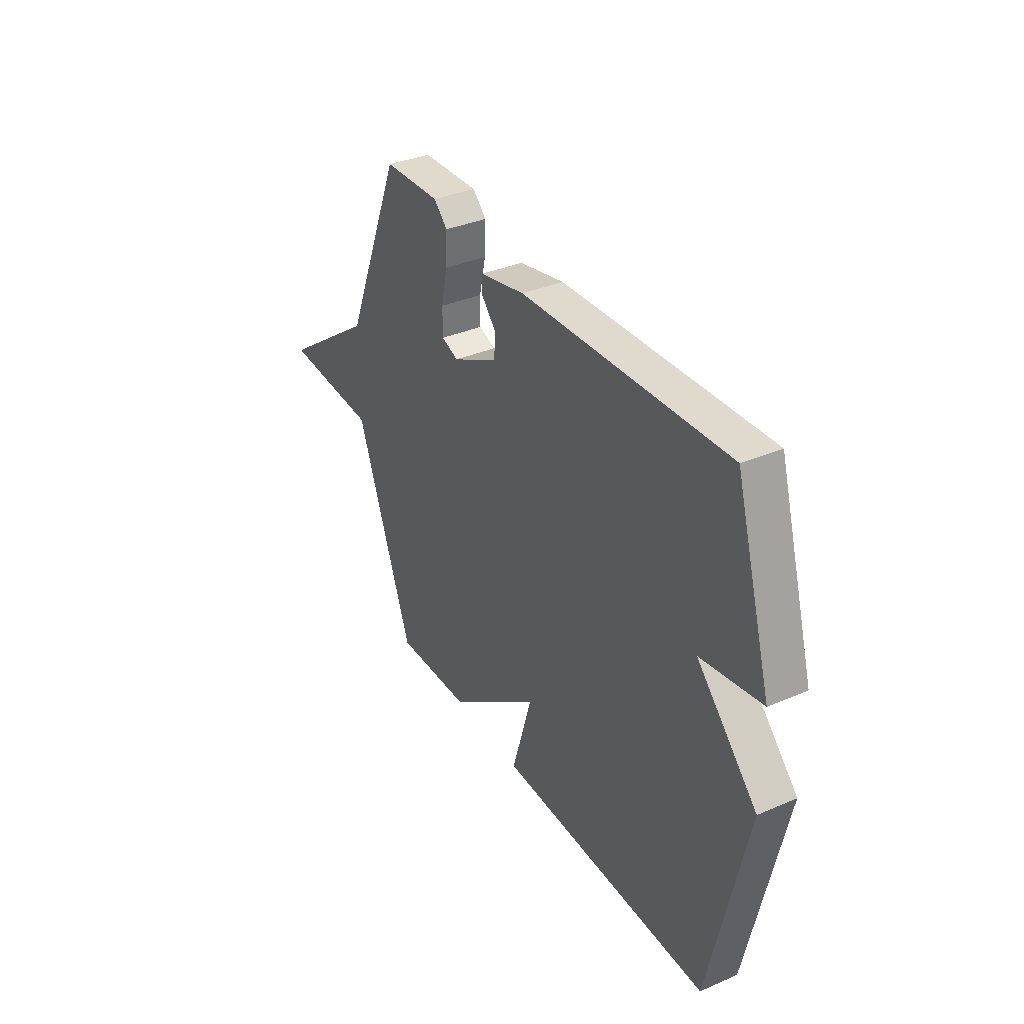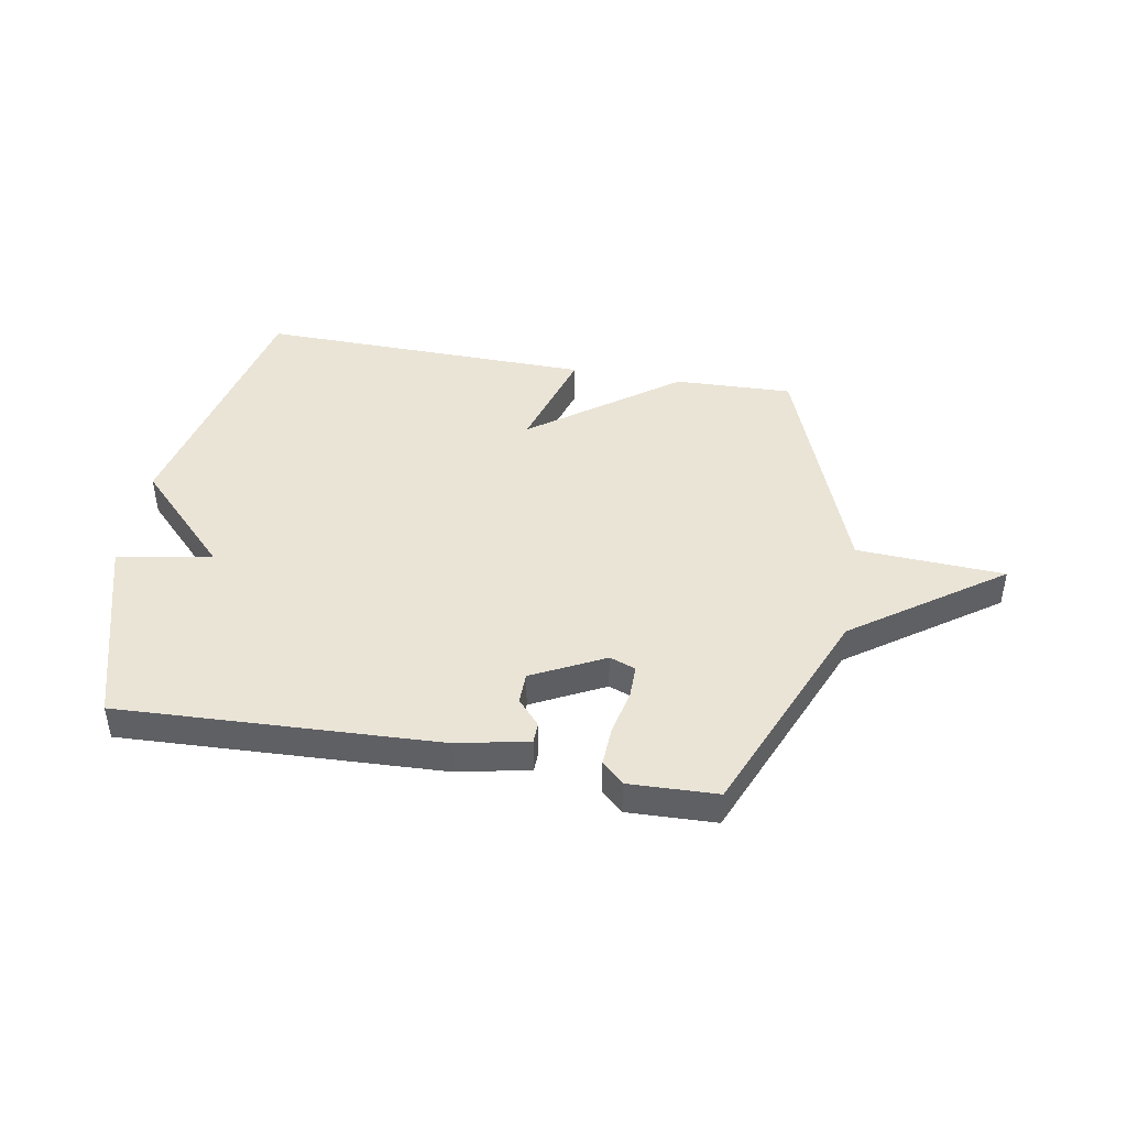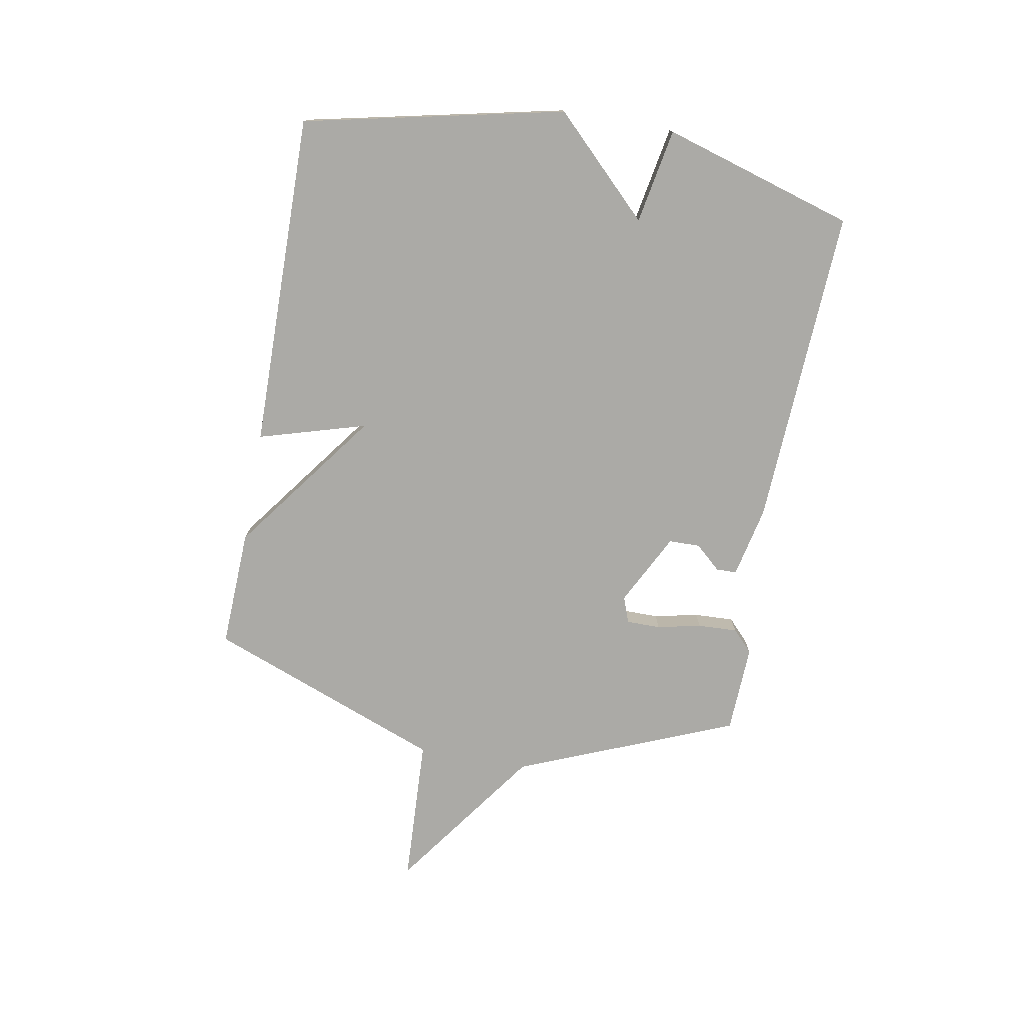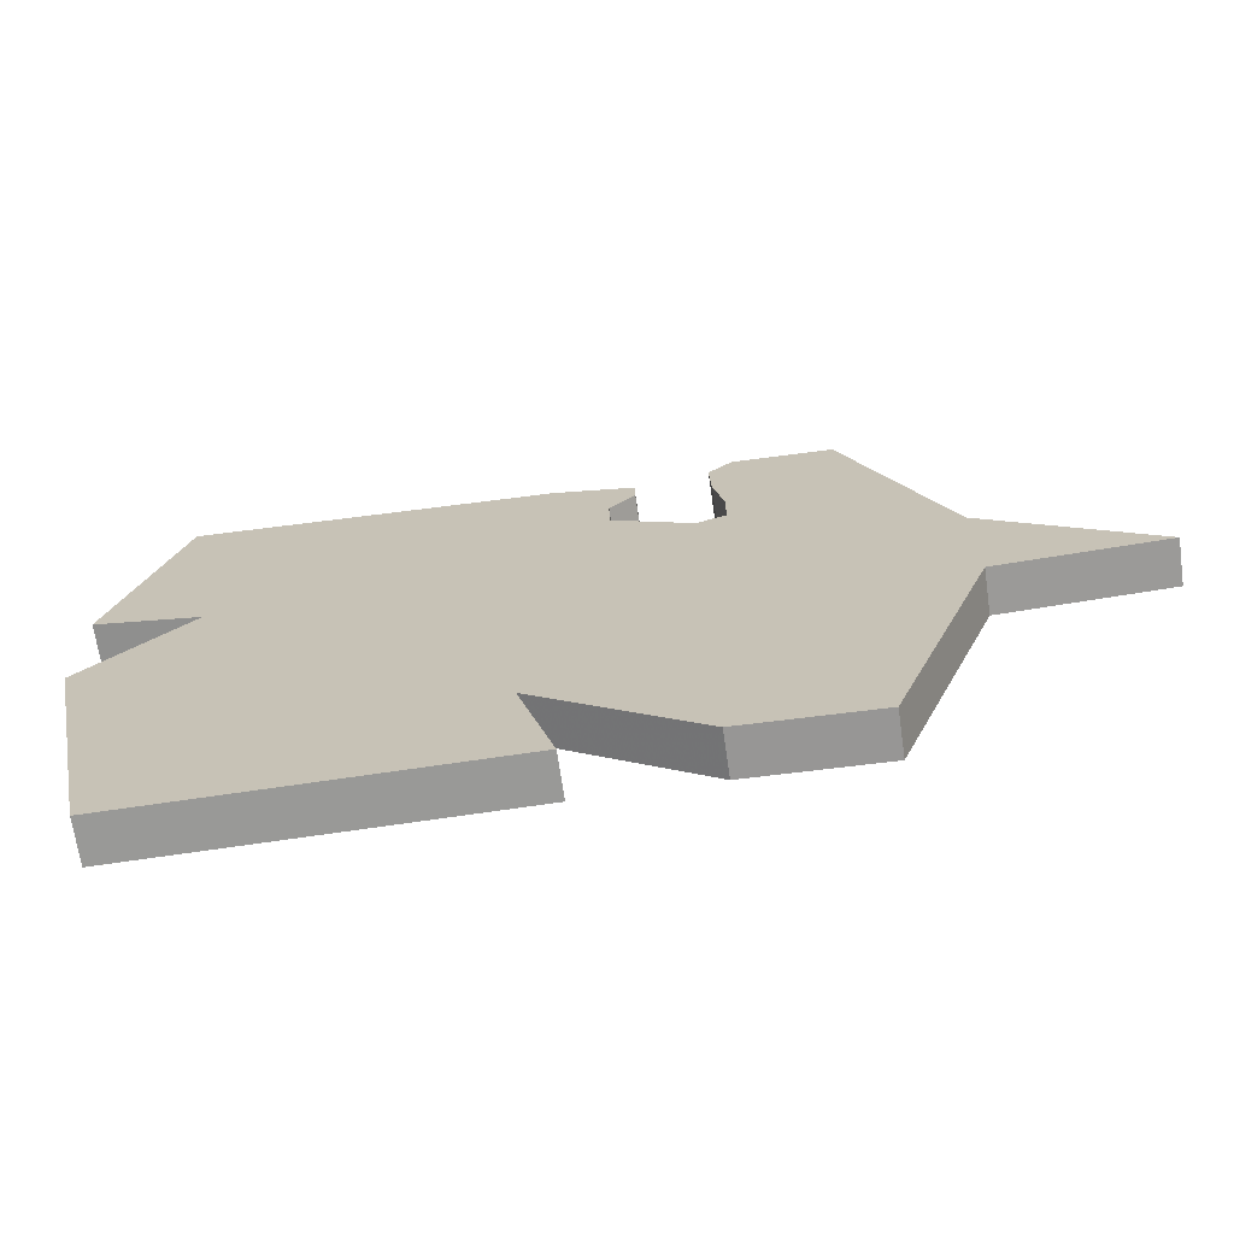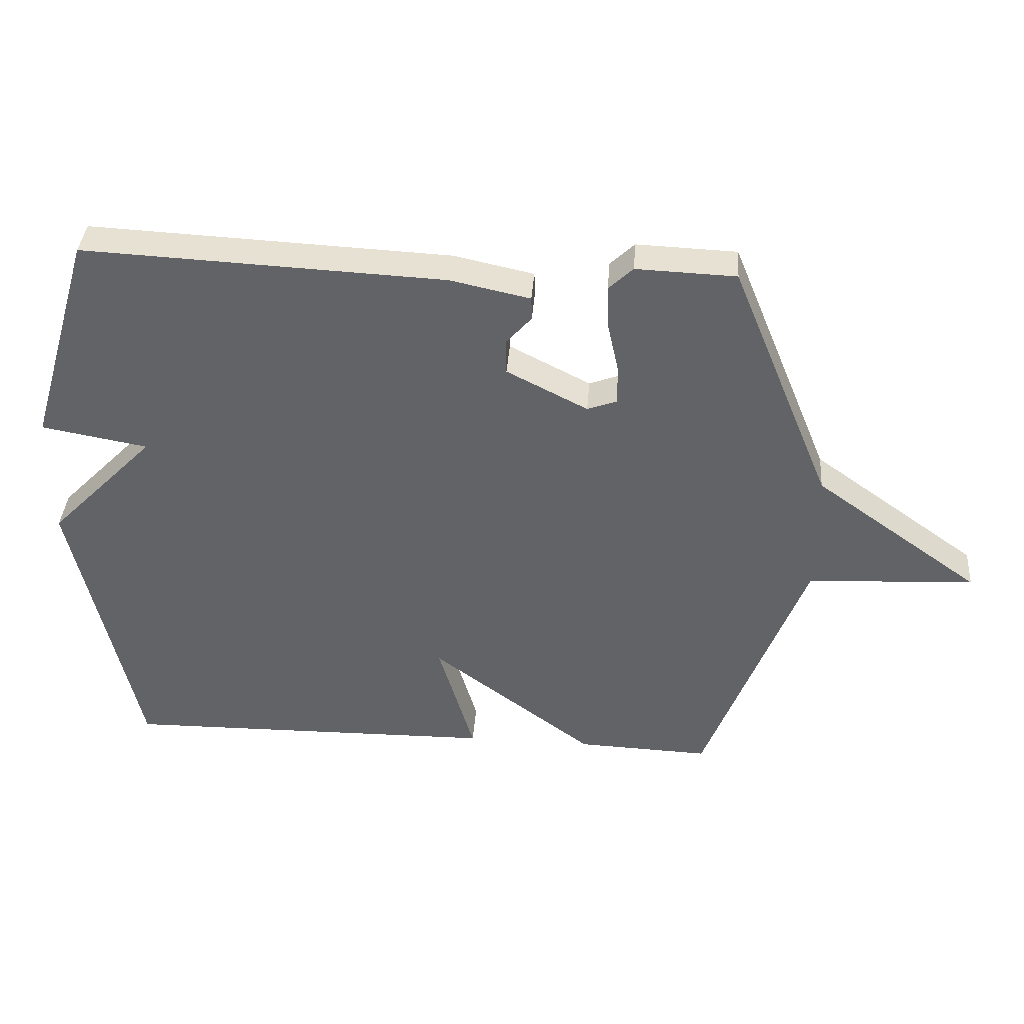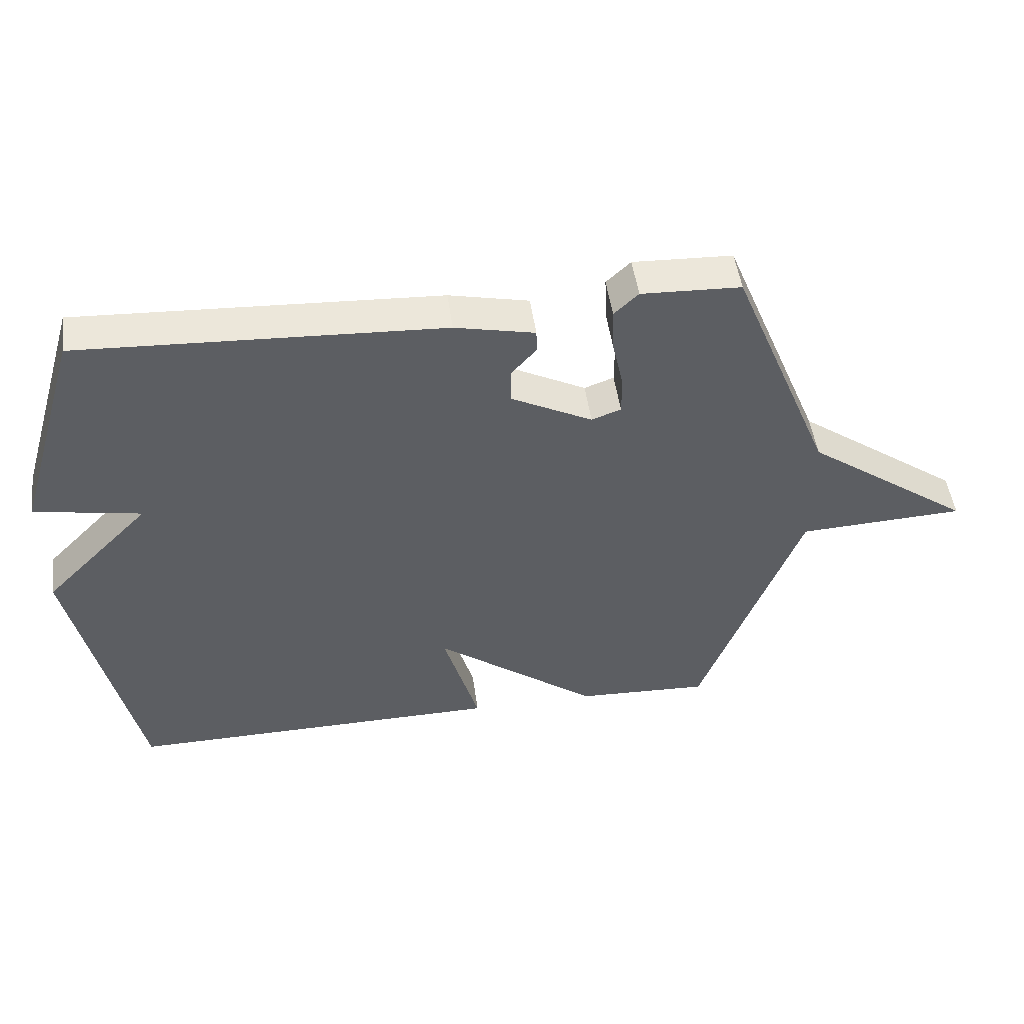
<metadata>
{"format":"obj","ext":"obj","renderer":"f3d","projection":"perspective","resolution":1024,"background":"white","views":[{"elev":35.4,"azim":-119.6,"up":"+Z"},{"elev":43.9,"azim":10.3,"up":"+Y"},{"elev":-75.7,"azim":-100.3,"up":"+Y"},{"elev":-68.6,"azim":8.2,"up":"+Z"},{"elev":38.6,"azim":4.3,"up":"+Z"},{"elev":49.1,"azim":-7.7,"up":"+Z"}]}
</metadata>
<code>
v 0.5 0.07 -0.5
v 0.291 0.07 -0.492
v 0.035 0.07 -0.302
v 0.091 0.07 -0.492
v -0.5 0.07 -0.5
v -0.601 0.07 -0.039
v -0.434 0.07 0.131
v -0.601 0.07 0.161
v -0.5 0.07 0.5
v 0.066 0.07 0.473
v 0.191 0.07 0.446
v 0.192 0.07 0.41
v 0.152 0.07 0.365
v 0.153 0.07 0.31
v 0.28 0.07 0.245
v 0.326 0.07 0.262
v 0.326 0.07 0.322
v 0.309 0.07 0.4
v 0.306 0.07 0.47
v 0.344 0.07 0.506
v 0.5 0.07 0.5
v 0.658 0.07 0.115
v 0.919 0.07 -0.072
v 0.658 0.07 -0.085
v 0.5 0 -0.5
v 0.291 0 -0.492
v 0.035 0 -0.302
v 0.091 0 -0.492
v -0.5 0 -0.5
v -0.601 0 -0.039
v -0.434 0 0.131
v -0.601 0 0.161
v -0.5 0 0.5
v 0.066 0 0.473
v 0.191 0 0.446
v 0.192 0 0.41
v 0.152 0 0.365
v 0.153 0 0.31
v 0.28 0 0.245
v 0.326 0 0.262
v 0.326 0 0.322
v 0.309 0 0.4
v 0.306 0 0.47
v 0.344 0 0.506
v 0.5 0 0.5
v 0.658 0 0.115
v 0.919 0 -0.072
v 0.658 0 -0.085
f 22 23 24
f 21 22 24
f 20 21 24
f 19 20 24
f 18 19 24
f 17 18 24
f 16 17 24 1
f 1 2 3
f 16 1 3
f 15 16 3
f 14 15 3
f 13 14 3
f 11 12 13
f 10 11 13
f 9 10 13
f 8 9 13
f 7 8 13
f 7 13 3
f 5 6 7
f 4 5 7
f 3 4 7
f 48 47 46
f 48 46 45
f 48 45 44
f 48 44 43
f 48 43 42
f 48 42 41
f 25 48 41 40
f 27 26 25
f 27 25 40
f 27 40 39
f 27 39 38
f 27 38 37
f 37 36 35
f 37 35 34
f 37 34 33
f 37 33 32
f 37 32 31
f 27 37 31
f 31 30 29
f 31 29 28
f 31 28 27
f 1 25 26 2
f 2 26 27 3
f 3 27 28 4
f 4 28 29 5
f 5 29 30 6
f 6 30 31 7
f 7 31 32 8
f 8 32 33 9
f 9 33 34 10
f 10 34 35 11
f 11 35 36 12
f 12 36 37 13
f 13 37 38 14
f 14 38 39 15
f 15 39 40 16
f 16 40 41 17
f 17 41 42 18
f 18 42 43 19
f 19 43 44 20
f 20 44 45 21
f 21 45 46 22
f 22 46 47 23
f 23 47 48 24
f 24 48 25 1

</code>
